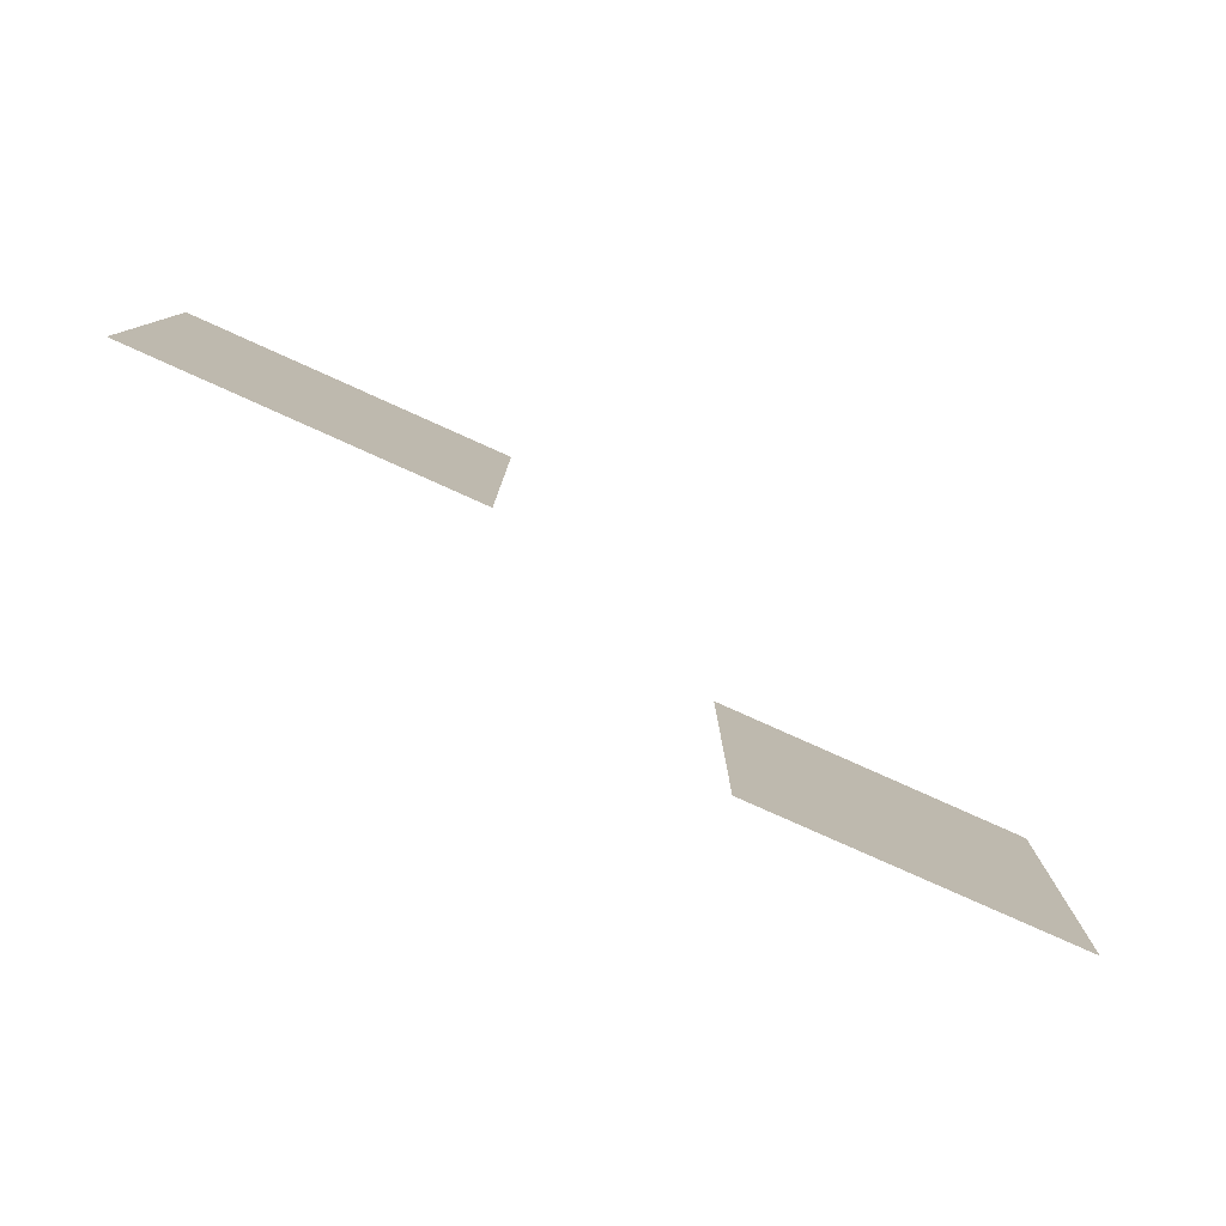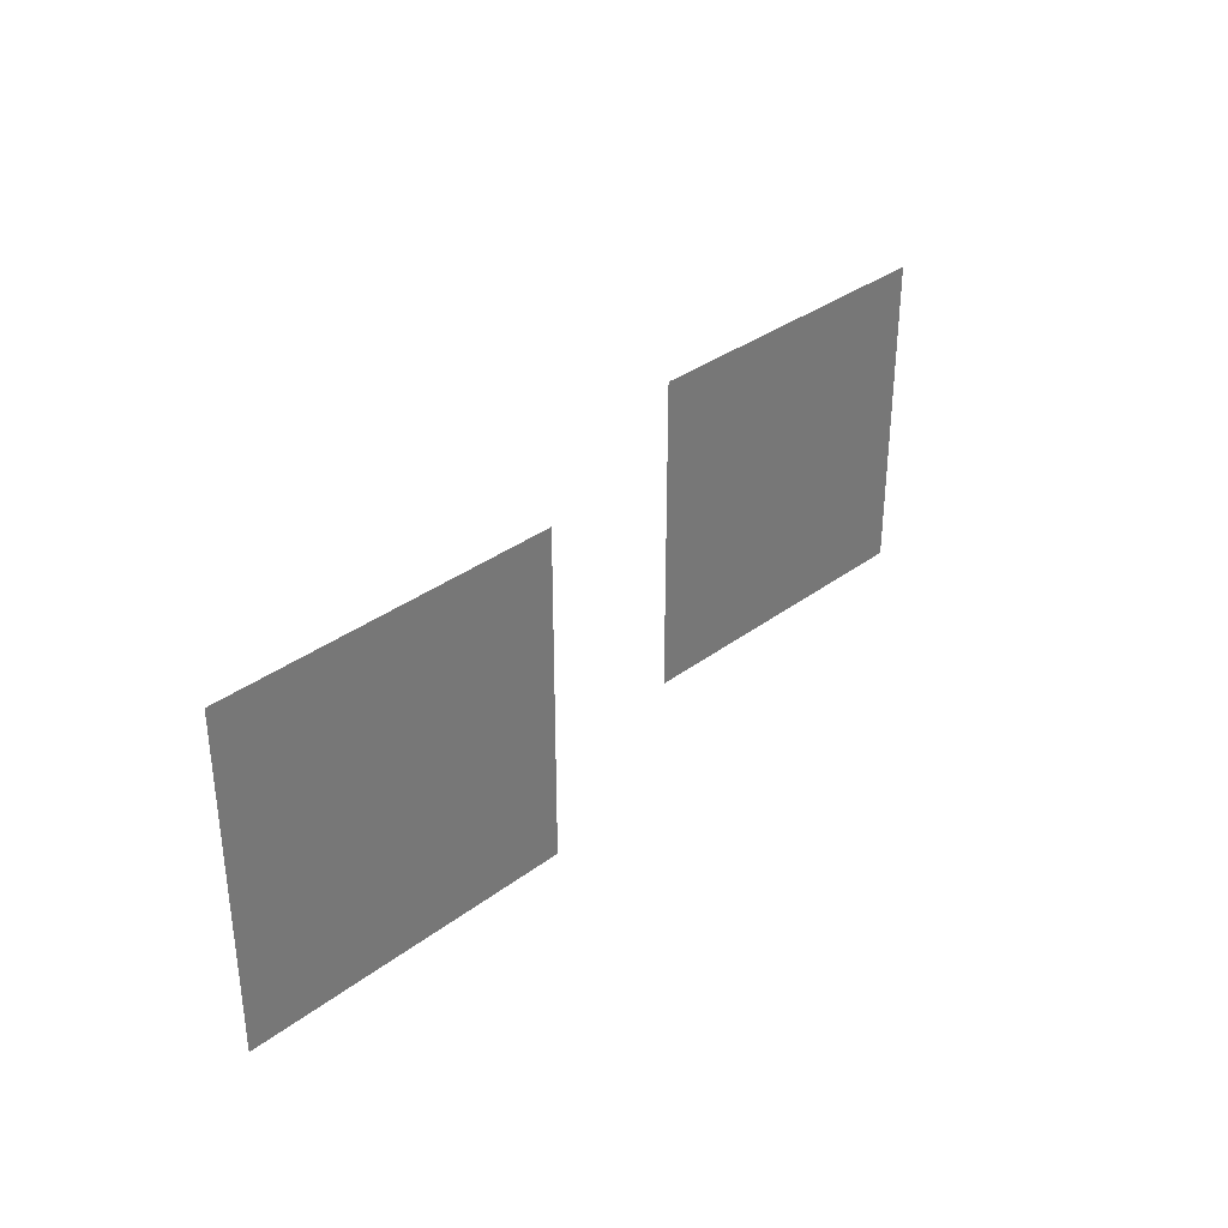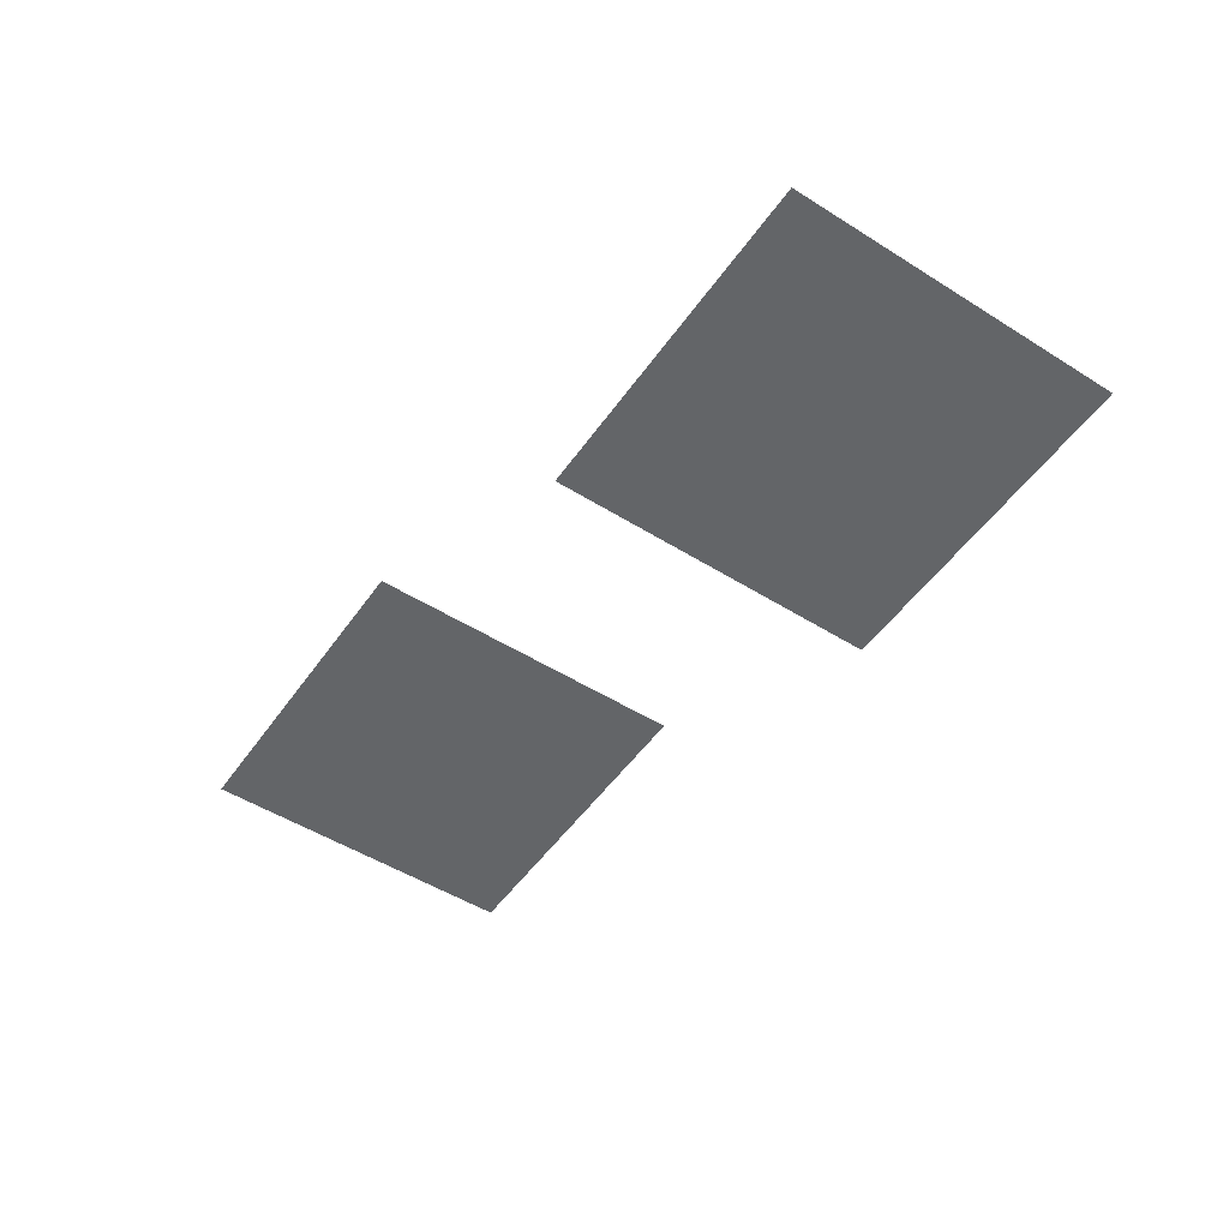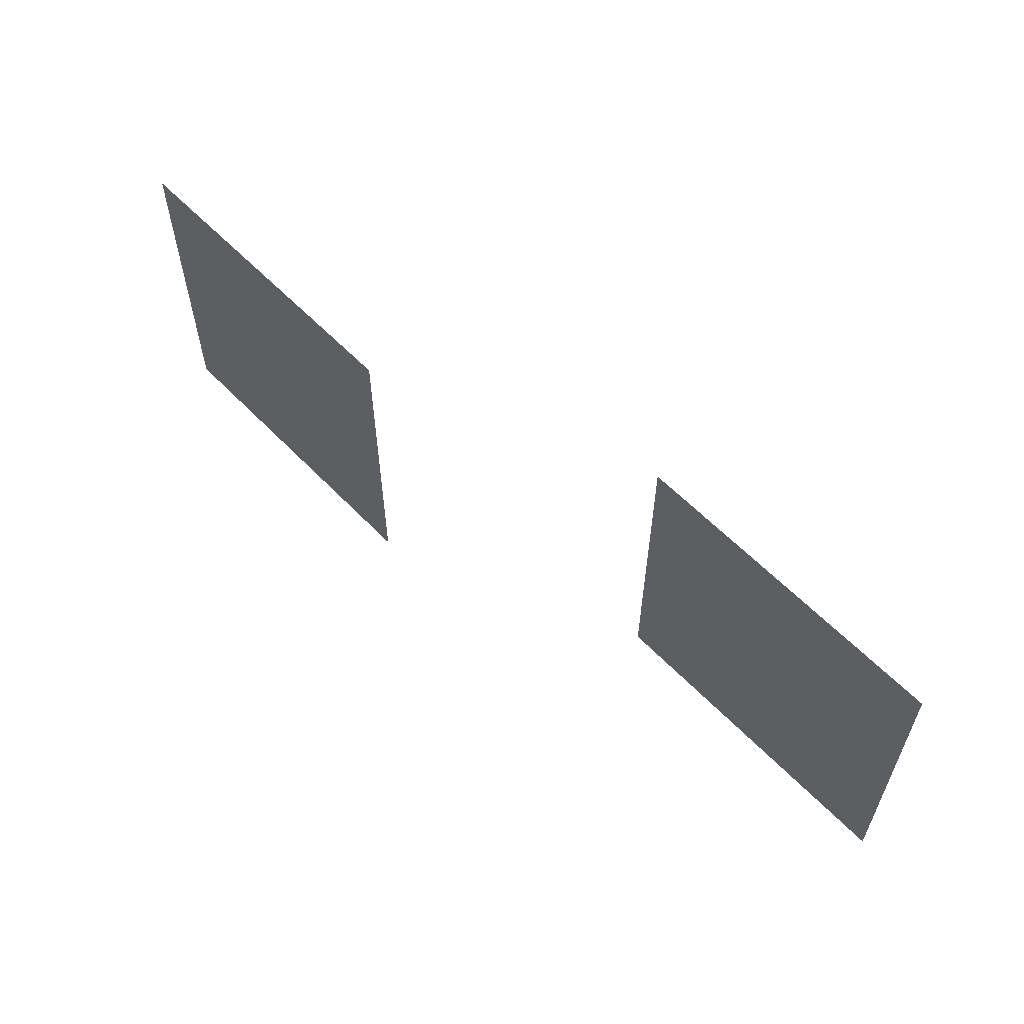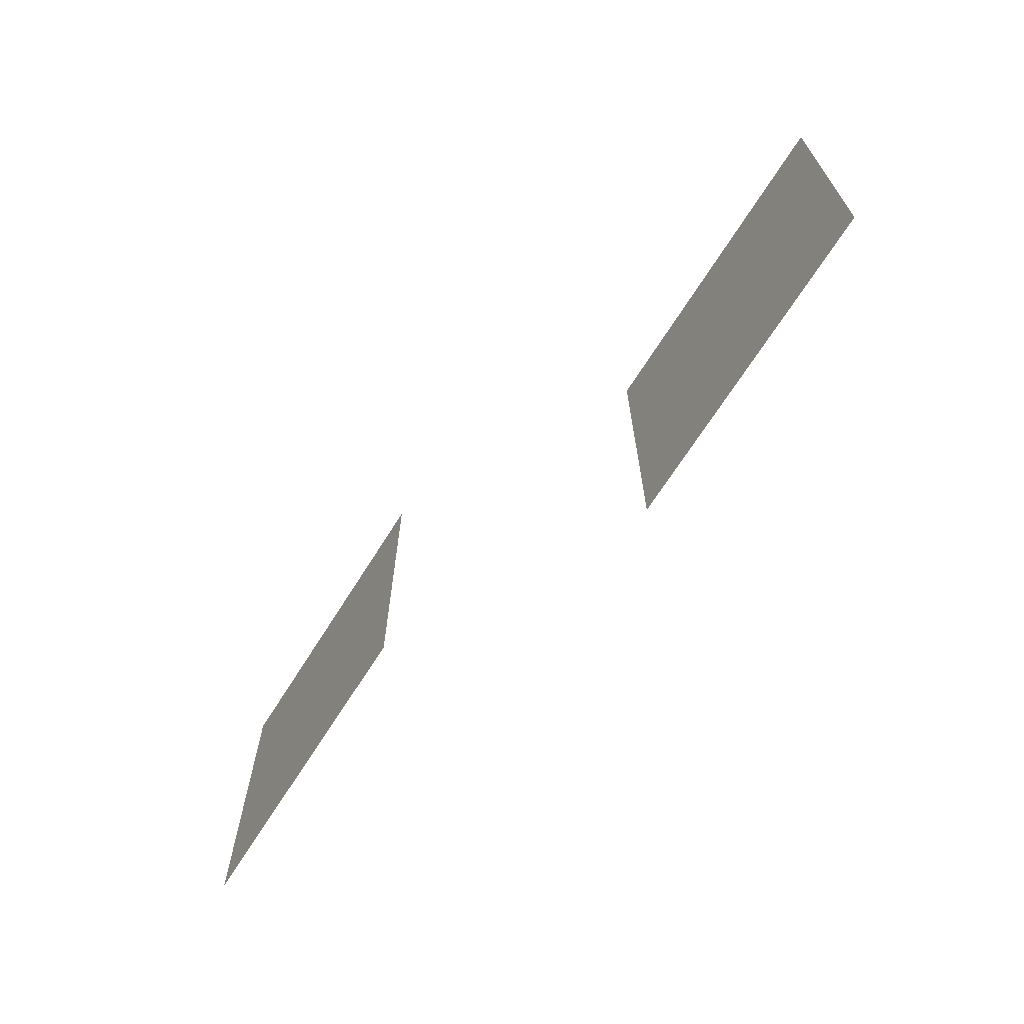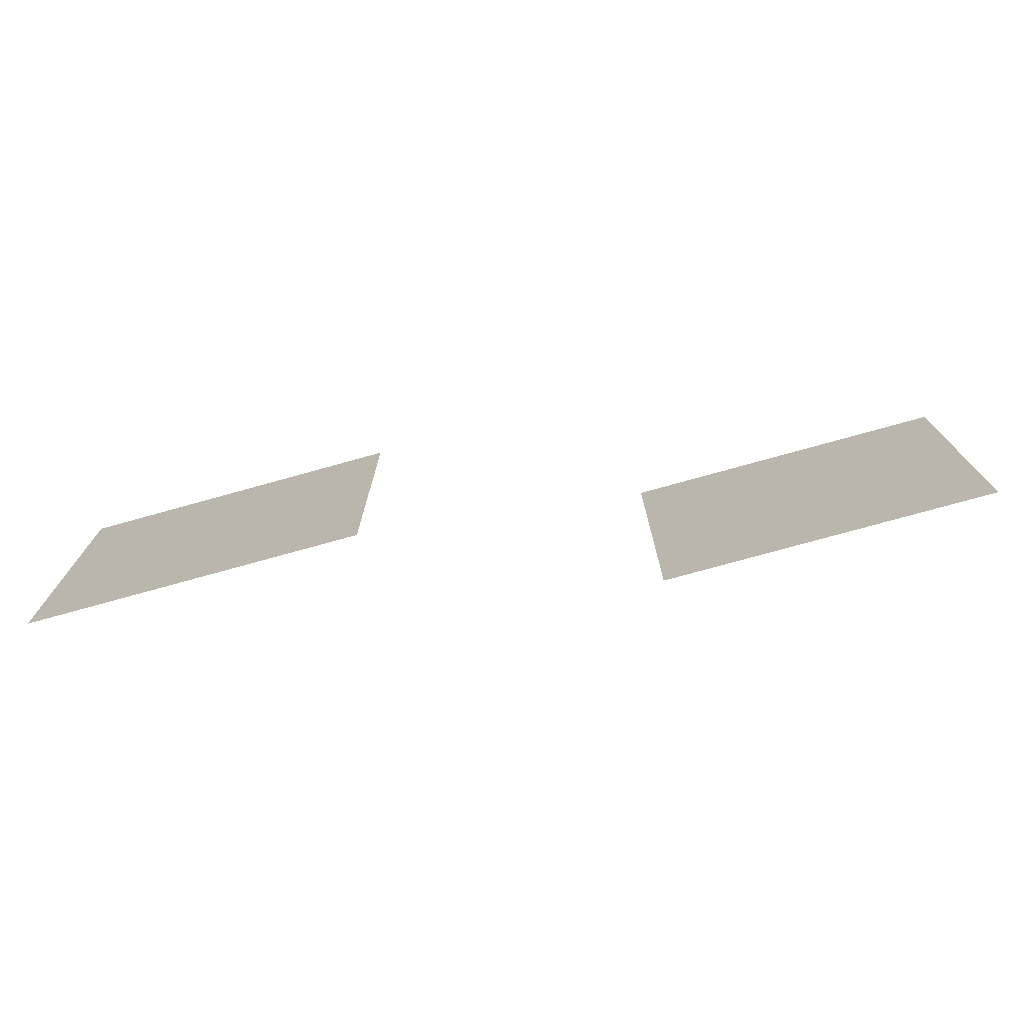
<metadata>
{"format":"obj","ext":"obj","renderer":"f3d","projection":"perspective","resolution":1024,"background":"white","views":[{"elev":-79.0,"azim":-24.2,"up":"+Z"},{"elev":34.3,"azim":-45.2,"up":"+Z"},{"elev":-51.4,"azim":-124.2,"up":"+Y"},{"elev":58.5,"azim":46.8,"up":"+Z"},{"elev":-66.5,"azim":58.1,"up":"+Z"},{"elev":-74.5,"azim":-164.4,"up":"+Z"}]}
</metadata>
<code>
o Plane.001_Plane.002
v 0.333 0.5229 0.6929
v 2.333 0.5229 0.6929
v 0.333 0.5229 -1.307
v 2.333 0.5229 -1.307
f 1 2 4 3
o Plane_Plane.001
v -3.296 -0.2696 0.8508
v -1.296 -0.2696 0.8508
v -3.296 -0.2696 -1.149
v -1.296 -0.2696 -1.149
f 5 6 8 7

</code>
